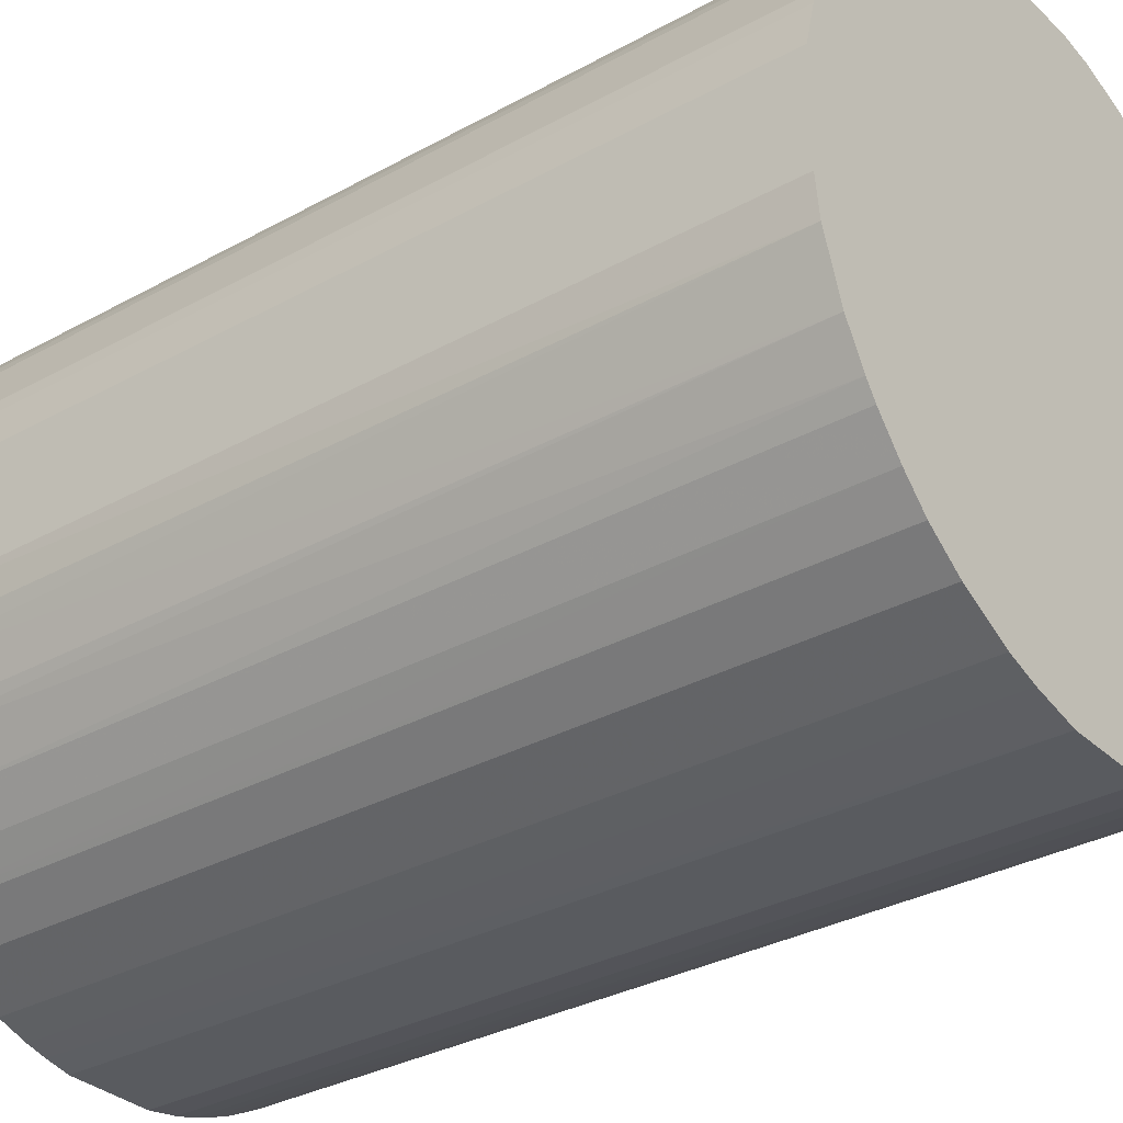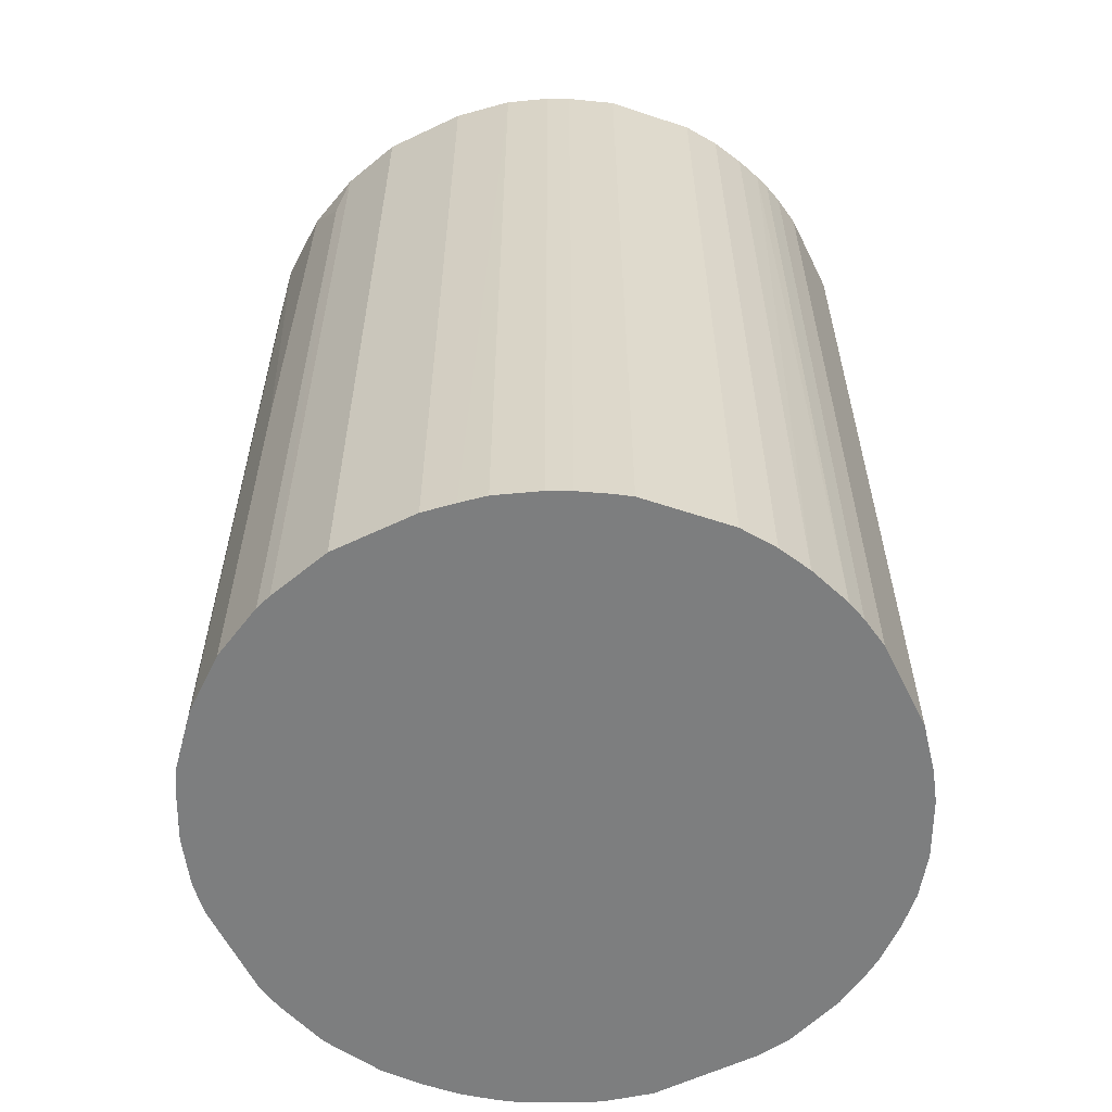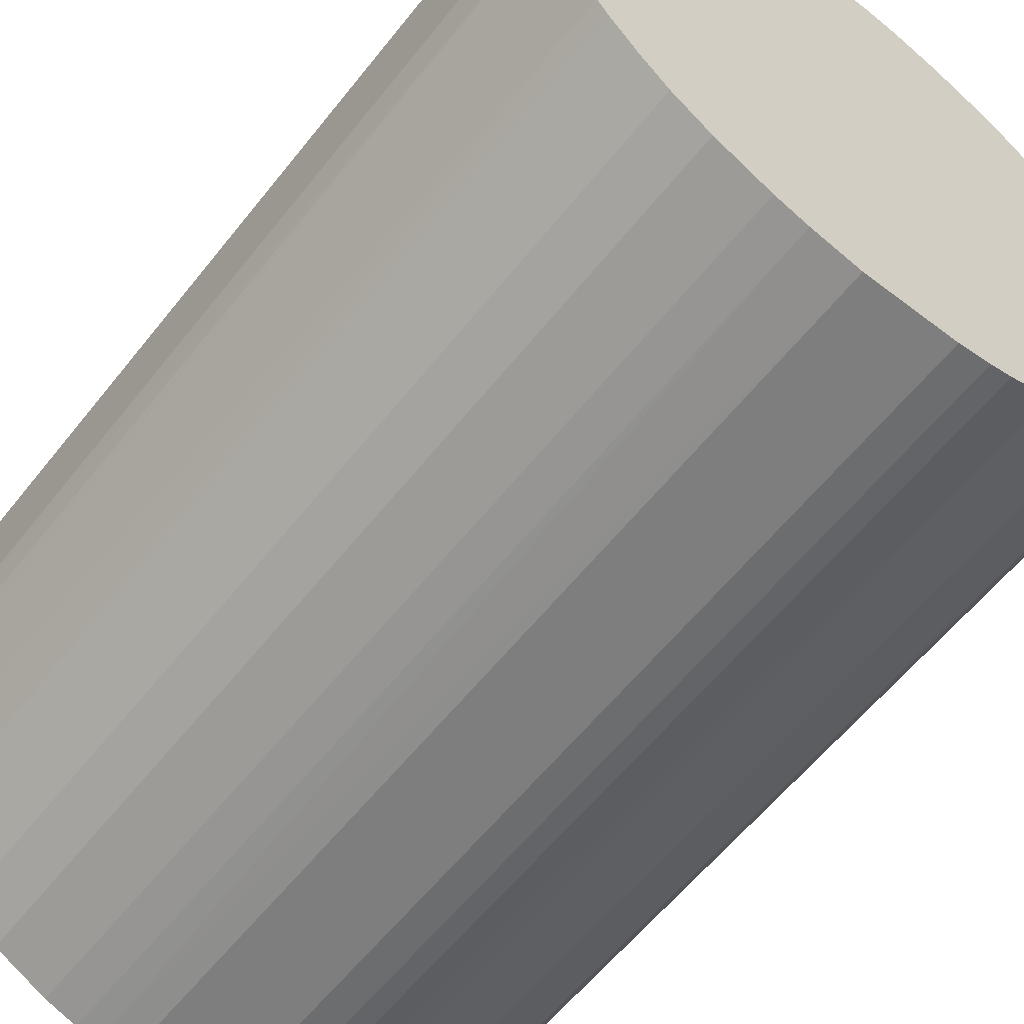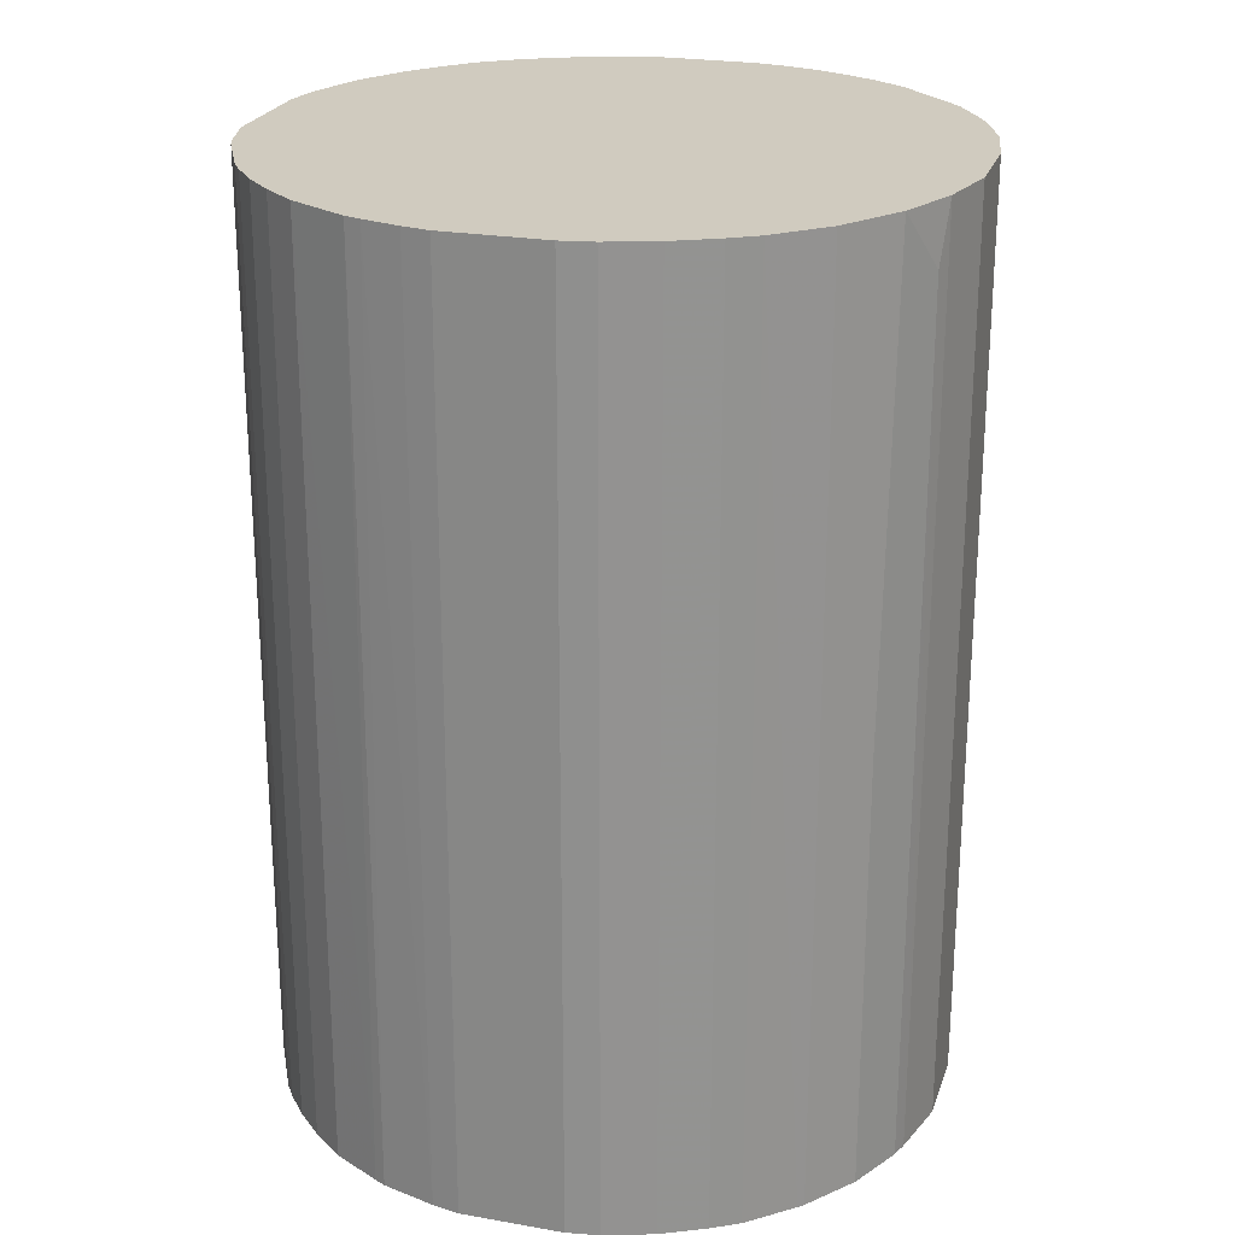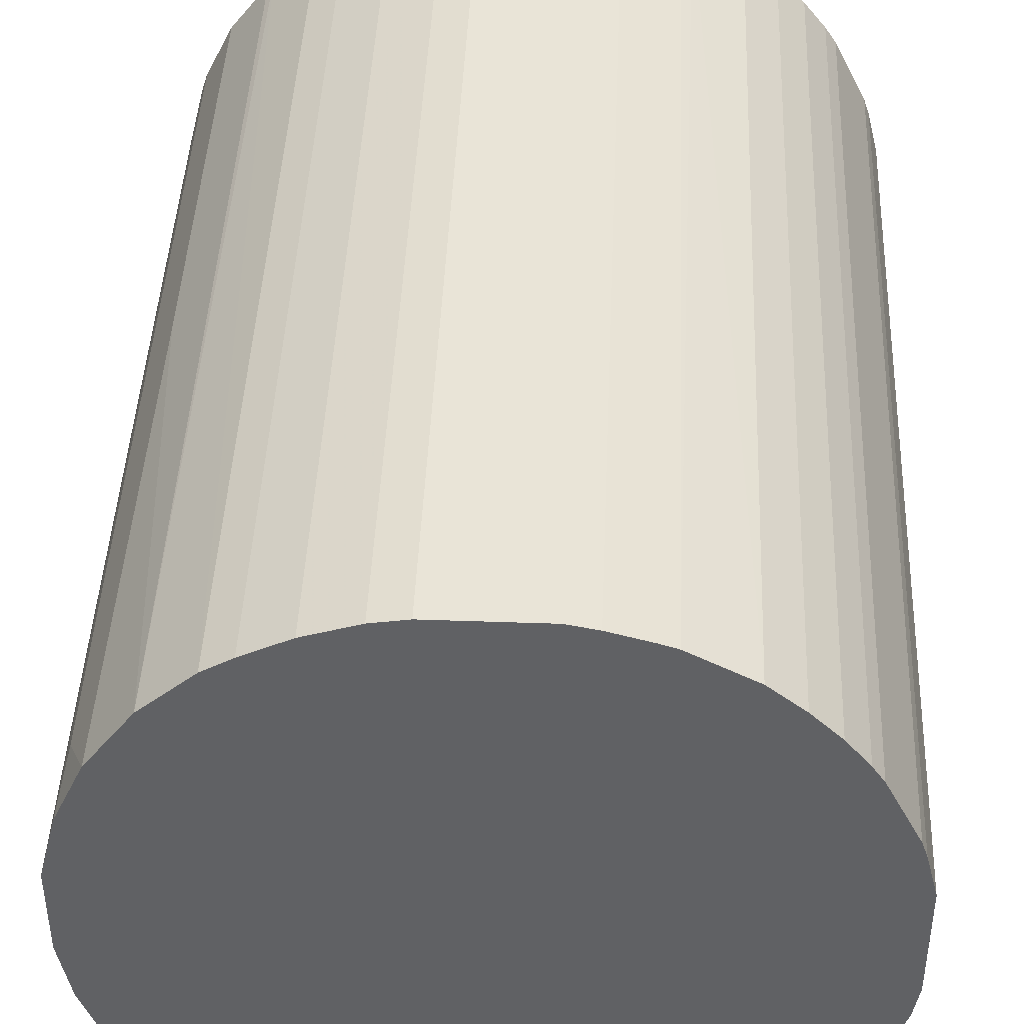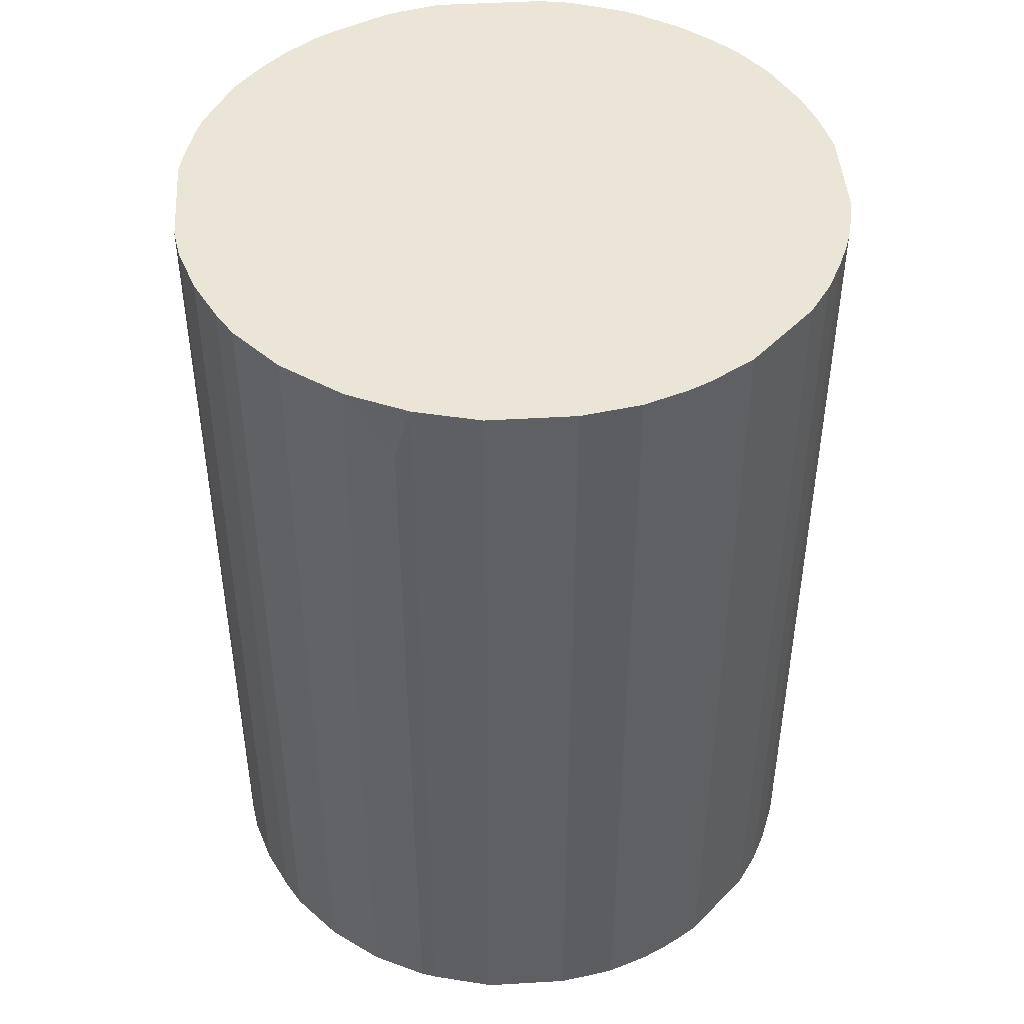
<metadata>
{"format":"obj","ext":"obj","renderer":"f3d","projection":"perspective","resolution":1024,"background":"white","views":[{"elev":-32.3,"azim":127.7,"up":"+Y"},{"elev":-59.3,"azim":-63.9,"up":"+Z"},{"elev":-59.4,"azim":141.9,"up":"+Y"},{"elev":23.7,"azim":-163.6,"up":"+Z"},{"elev":43.3,"azim":2.4,"up":"+Y"},{"elev":45.8,"azim":-93.9,"up":"+Z"}]}
</metadata>
<code>
o convex_0
v -0.03369 -0.007253 -0.000275
v 0.034 0.005946 0.09438
v 0.0329 0.01035 0.09438
v -0.03314 -0.01001 0.09438
v 0.009776 -0.03312 -0.000275
v 0.005375 0.03401 -0.000275
v -0.01773 0.02961 0.09438
v -0.004525 -0.03422 0.09438
v 0.034 0.005946 -0.000275
v 0.02794 -0.02047 0.09438
v -0.02929 0.0186 -0.000275
v -0.02103 -0.02762 -0.000275
v 0.01968 0.0285 0.09438
v 0.03124 -0.01495 -0.000275
v -0.03259 0.01144 0.09438
v 0.02574 0.023 -0.000275
v -0.01333 0.03181 -0.000275
v -0.005072 0.03401 0.09438
v -0.02103 -0.02762 0.09438
v 0.01859 -0.02927 0.09438
v -0.01002 -0.03312 -0.000275
v 0.02243 -0.02652 -0.000275
v 0.03344 -0.008909 0.09438
v -0.02874 -0.01936 -0.000275
v -0.03424 0.004844 -0.000275
v 0.008127 0.03345 0.09438
v 0.01363 0.03181 -0.000275
v -0.02543 0.02355 0.09438
v 0.007579 -0.03367 0.09438
v -0.02048 0.02796 -0.000275
v 0.02904 0.0186 0.09438
v -0.02764 -0.02101 0.09438
v -0.03424 0.004844 0.09438
v 0.034 -0.005055 -0.000275
v 0.004827 -0.03422 -0.000275
v 0.03234 0.012 -0.000275
v -0.01443 -0.03147 0.09438
v -0.005072 0.03401 -0.000275
v -0.03424 -0.003953 0.09438
v 0.01968 0.0285 -0.000275
v -0.03149 -0.01441 -0.000275
v -0.03204 0.0131 -0.000275
v -0.02983 0.0175 0.09438
v 0.02794 -0.02047 -0.000275
v 0.01308 -0.03202 -0.000275
v -0.004525 -0.03422 -0.000275
v -0.008372 0.03345 0.09438
v 0.02299 0.02576 0.09438
v 0.01363 0.03181 0.09438
v 0.02299 -0.02597 0.09438
v 0.03069 -0.01606 0.09438
v -0.01773 -0.02982 -0.000275
v -0.03039 -0.01661 0.09438
v -0.02543 0.02355 -0.000275
v 0.02904 0.0186 -0.000275
v 0.01308 -0.03202 0.09438
v 0.034 -0.005603 0.09438
v 0.005375 0.03401 0.09438
v 0.03344 -0.008909 -0.000275
v 0.004827 -0.03422 0.09438
v -0.03424 -0.003953 -0.000275
v 0.01859 -0.02927 -0.000275
v -0.01002 -0.03312 0.09438
v -0.02048 0.02796 0.09438
v -0.01333 0.03181 0.09438
v -0.02764 -0.02101 -0.000275
v 0.02574 0.023 0.09438
v 0.02519 -0.02377 -0.000275
v -0.008372 0.03345 -0.000275
v -0.03314 -0.01001 -0.000275
v -0.01773 -0.02982 0.09438
v -0.01443 -0.03147 -0.000275
v 0.03234 0.012 0.09438
v 0.02299 0.02576 -0.000275
v 0.008127 0.03345 -0.000275
v -0.03149 -0.01441 0.09438
v -0.01773 0.02961 -0.000275
v 0.02519 -0.02377 0.09438
v -0.03204 0.0131 0.08832
v -0.007825 -0.03367 -0.000275
v 0.02794 0.02025 0.09438
v 0.0329 -0.01056 0.09438
v -0.03259 0.01145 -0.000275
v 0.02904 -0.01881 -0.000275
v -0.02929 0.0186 0.04486
v 0.0329 0.01035 -0.000275
v 0.009776 -0.03312 0.09438
v 0.03124 -0.01495 0.09438
v 0.01198 0.03236 0.09438
v -0.03039 -0.01661 -0.000275
v -0.01168 -0.03257 0.09438
v -0.02488 0.0241 -0.000275
v -0.007825 -0.03367 0.09438
v 0.02243 -0.02652 0.09438
v 0.01473 0.03126 -0.000275
v 0.02794 0.02025 -0.000275
f 81 55 96
f 2 3 4
f 5 1 6
f 4 3 7
f 2 4 8
f 3 2 9
f 5 6 9
f 2 8 10
f 6 1 11
f 1 5 12
f 7 3 13
f 5 9 14
f 4 7 15
f 9 6 16
f 6 11 17
f 7 13 18
f 8 4 19
f 10 8 20
f 12 5 21
f 5 14 22
f 2 10 23
f 1 12 24
f 11 1 25
f 18 13 26
f 16 6 27
f 15 7 28
f 20 8 29
f 17 11 30
f 13 3 31
f 19 4 32
f 12 19 32
f 4 15 33
f 9 2 34
f 14 9 34
f 21 5 35
f 5 29 35
f 9 16 36
f 8 19 37
f 6 17 38
f 18 6 38
f 1 4 39
f 4 33 39
f 33 25 39
f 16 27 40
f 1 24 41
f 11 25 42
f 15 28 43
f 22 14 44
f 5 22 45
f 21 35 46
f 35 8 46
f 7 18 47
f 18 38 47
f 13 31 48
f 40 13 48
f 26 13 49
f 10 20 50
f 23 10 51
f 19 12 52
f 12 21 52
f 32 4 53
f 24 32 53
f 11 28 54
f 30 11 54
f 36 16 55
f 31 36 55
f 20 29 56
f 5 45 56
f 45 20 56
f 2 23 57
f 34 2 57
f 6 18 58
f 26 6 58
f 18 26 58
f 14 34 59
f 57 23 59
f 34 57 59
f 29 8 60
f 8 35 60
f 35 29 60
f 25 1 61
f 1 39 61
f 39 25 61
f 22 20 62
f 45 22 62
f 20 45 62
f 8 37 63
f 28 7 64
f 7 30 64
f 17 7 65
f 7 47 65
f 47 17 65
f 24 12 66
f 12 32 66
f 32 24 66
f 48 31 67
f 16 48 67
f 44 10 68
f 22 44 68
f 50 22 68
f 38 17 69
f 17 47 69
f 47 38 69
f 4 1 70
f 1 41 70
f 41 4 70
f 37 19 71
f 19 52 71
f 52 37 71
f 52 21 72
f 37 52 72
f 31 3 73
f 3 36 73
f 36 31 73
f 16 40 74
f 48 16 74
f 40 48 74
f 6 26 75
f 27 6 75
f 4 41 76
f 53 4 76
f 41 53 76
f 7 17 77
f 30 7 77
f 17 30 77
f 10 50 78
f 68 10 78
f 50 68 78
f 11 42 79
f 15 43 79
f 46 8 80
f 21 46 80
f 63 21 80
f 31 55 81
f 16 67 81
f 67 31 81
f 23 51 82
f 14 59 82
f 59 23 82
f 33 15 83
f 25 33 83
f 42 25 83
f 79 42 83
f 15 79 83
f 10 44 84
f 44 14 84
f 51 10 84
f 14 51 84
f 28 11 85
f 43 28 85
f 11 79 85
f 79 43 85
f 3 9 86
f 36 3 86
f 9 36 86
f 29 5 87
f 5 56 87
f 56 29 87
f 51 14 88
f 82 51 88
f 14 82 88
f 26 49 89
f 49 27 89
f 75 26 89
f 27 75 89
f 41 24 90
f 24 53 90
f 53 41 90
f 21 63 91
f 63 37 91
f 72 21 91
f 37 72 91
f 54 28 92
f 30 54 92
f 28 64 92
f 64 30 92
f 8 63 93
f 80 8 93
f 63 80 93
f 20 22 94
f 50 20 94
f 22 50 94
f 13 40 95
f 40 27 95
f 49 13 95
f 27 49 95
f 55 16 96
f 16 81 96

</code>
